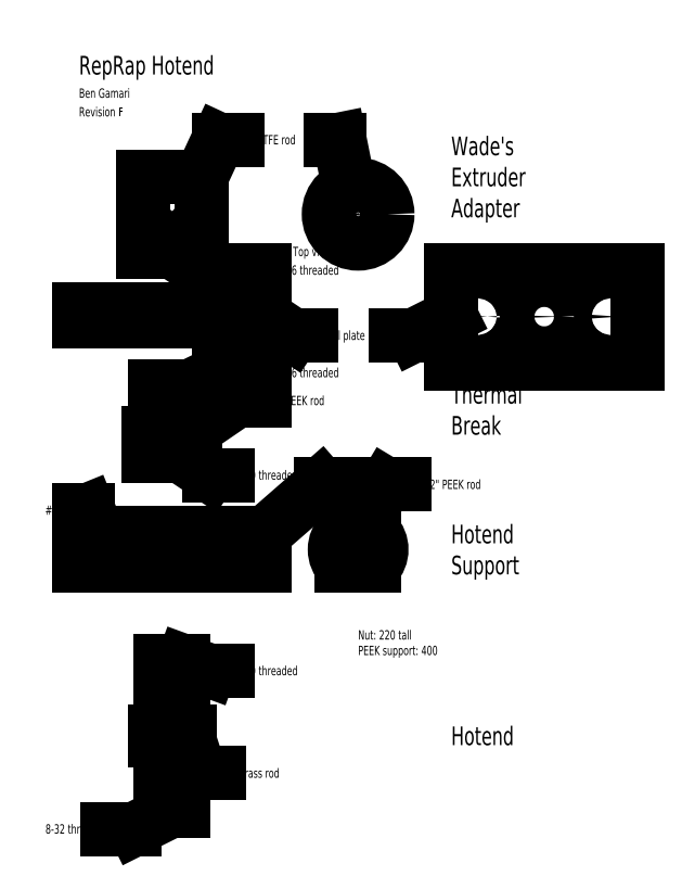
<metadata>
{"format":"dxf","ext":"dxf","renderer":"ezdxf+matplotlib","layout":"modelspace","background":"white","min_lineweight":24,"dpi":150}
</metadata>
<code>
0
SECTION
2
ENTITIES
0
LINE
8
0
10
-1000
20
2450
30
0
11
1000
21
2450
31
0
0
LINE
8
0
10
1000
20
2450
30
0
11
1000
21
2575
31
0
0
LINE
8
0
10
1000
20
2575
30
0
11
-1000
21
2575
31
0
0
LINE
8
0
10
-1000
20
2575
30
0
11
-1000
21
2450
31
0
0
MTEXT
8
0
10
3000
20
4000
30
0
40
200
41
100
71
4
72
2
1
Wade's\PExtruder\PAdapter
7
normallatin1
50
0
73
1
44
1
0
MTEXT
8
0
10
3000
20
1500
30
0
40
200
41
100
71
4
72
2
1
Thermal\PBreak
7
normallatin1
50
0
73
1
44
1
0
LINE
8
0
10
-187.5
20
2450
30
0
11
-187.5
21
2575
31
0
0
LINE
8
0
10
187.5
20
2450
30
0
11
187.5
21
2575
31
0
0
LINE
8
0
10
610
20
2450
30
0
11
610
21
2575
31
0
0
LINE
8
0
10
800
20
2450
30
0
11
800
21
2575
31
0
0
LINE
8
0
10
-610
20
2450
30
0
11
-610
21
2575
31
0
0
LINE
8
0
10
-800
20
2450
30
0
11
-800
21
2575
31
0
0
LINE
8
0
10
3000
20
3000
30
0
11
5000
21
3000
31
0
0
LINE
8
0
10
5000
20
3000
30
0
11
5000
21
2000
31
0
0
LINE
8
0
10
5000
20
2000
30
0
11
3000
21
2000
31
0
0
LINE
8
0
10
3000
20
2000
30
0
11
3000
21
3000
31
0
0
CIRCLE
8
0
10
4000
20
2500
30
0
40
187.5
0
LINE
8
0
10
610
20
2450
30
0
11
800
21
2450
31
0
0
LINE
8
0
10
800
20
2575
30
0
11
610
21
2575
31
0
0
LINE
8
0
10
-610
20
2575
30
0
11
-800
21
2575
31
0
0
LINE
8
0
10
-800
20
2450
30
0
11
-610
21
2450
31
0
0
DIMENSION
8
0
10
-705
20
2700
30
0
11
-352.5
21
2774
31
0
70
0
71
5
72
1
41
1
42
0
1

3
Standard
13
-1.137e-13
23
2575
33
0
14
-705
24
2575
34
0
50
0
0
CIRCLE
8
0
10
3295
20
2500
30
0
40
95
0
CIRCLE
8
0
10
4705
20
2500
30
0
40
95
0
DIMENSION
8
0
10
3812
20
2500
30
0
11
4000
21
2574
31
0
70
3
71
5
72
1
41
1
42
0
1

3
Standard
15
4188
25
2500
35
0
40
0
0
DIMENSION
8
0
10
5300
20
2000
30
0
11
5226
21
2500
31
0
70
0
71
5
72
1
41
1
42
0
1

3
Standard
13
5000
23
3000
33
0
14
5000
24
2000
34
0
50
90
0
MTEXT
8
0
10
2800
20
3100
30
0
40
100
41
100
71
4
72
2
1
Top\~view\~of\~retention\~plate
7
normallatin1
50
0
73
1
44
1
0
LEADER
8
0
3
Standard
71
1
72
0
73
3
74
0
75
0
40
1
41
10
76
3
10
1000
20
2500
10
1300
20
2300
10
1500
20
2300
0
LEADER
8
0
3
Standard
71
1
72
0
73
3
74
0
75
0
40
1
41
10
76
3
10
3000
20
2500
10
2600
20
2300
10
2400
20
2300
0
MTEXT
8
0
10
1500
20
2300
30
0
40
100
41
100
71
4
72
2
1
1/8"\~Al\~plate
7
normallatin1
50
0
73
1
44
1
0
MTEXT
8
0
10
500
20
-2400
30
0
40
100
41
100
71
4
72
2
1
3/8"\~brass\~rod
7
normallatin1
50
0
73
1
44
1
0
LINE
8
0
10
-125
20
-1200
30
0
11
125
21
-1200
31
0
0
LINE
8
0
10
125
20
-1200
30
0
11
125
21
-1200
31
0
0
LINE
8
0
10
-125
20
-1950
30
0
11
125
21
-1950
31
0
0
LINE
8
0
10
-187.5
20
-1950
30
0
11
187.5
21
-1950
31
0
0
LINE
8
0
10
-187.5
20
-2050
30
0
11
187.5
21
-2050
31
0
0
LINE
8
0
10
-187.5
20
-1950
30
0
11
-187.5
21
-2050
31
0
0
LINE
8
0
10
187.5
20
-1950
30
0
11
187.5
21
-2050
31
0
0
LEADER
8
0
3
Standard
71
1
72
0
73
3
74
0
75
0
40
1
41
10
76
3
10
125
20
-1200
10
400
20
-1300
10
600
20
-1300
0
DIMENSION
8
0
10
-400
20
-1950
30
0
11
-473.8
21
-1575
31
0
70
0
71
5
72
1
41
1
42
0
1

3
Standard
13
-125
23
-1200
33
0
14
-187.5
24
-1950
34
0
50
90
0
DIMENSION
8
0
10
400
20
-2050
30
0
11
326.2
21
-2000
31
0
70
0
71
5
72
1
41
1
42
0
1

3
Standard
13
187.5
23
-1950
33
0
14
187.5
24
-2050
34
0
50
90
0
LINE
8
0
10
68
20
-2400
30
0
11
68
21
-2800
31
0
0
LINE
8
0
10
-68
20
-2400
30
0
11
-68
21
-2800
31
0
0
LINE
8
0
10
-125
20
-2800
30
0
11
125
21
-2800
31
0
0
LINE
8
0
10
-68
20
-2400
30
0
11
-59
21
-2400
31
0
0
LINE
8
0
10
59
20
-2400
30
0
11
68
21
-2400
31
0
0
LINE
8
0
10
-125
20
-2800
30
0
11
-125
21
-1200
31
0
0
LINE
8
0
10
125
20
-2800
30
0
11
125
21
-1200
31
0
0
DIMENSION
8
0
10
-400
20
-2800
30
0
11
-473.8
21
-2425
31
0
70
0
71
5
72
1
41
1
42
0
1

3
Standard
13
-187.5
23
-2050
33
0
14
-125
24
-2800
34
0
50
90
0
MTEXT
8
0
10
-1000
20
423.2
30
0
40
100
41
100
71
6
72
2
1
#8\~hole
7
normallatin1
50
0
73
1
44
1
0
LEADER
8
0
3
Standard
71
1
72
0
73
3
74
0
75
0
40
1
41
10
76
3
10
-800
20
176.8
10
-900
20
423.2
10
-1000
20
423.2
0
DIMENSION
8
0
10
1000
20
-676.8
30
0
11
1.182e-13
21
-603
31
0
70
0
71
5
72
1
41
1
42
0
1

3
Standard
13
-1000
23
-176.8
33
0
14
1000
24
-176.8
34
0
50
0
0
LINE
8
0
10
-59
20
1712
30
0
11
59
21
1712
31
0
0
MTEXT
8
0
10
1000
20
1600
30
0
40
100
41
100
71
4
72
2
1
1/2"\~PEEK\~rod
7
normallatin1
50
0
73
1
44
1
0
LINE
8
0
10
187.5
20
1750
30
0
11
59
21
1712
31
0
0
LINE
8
0
10
-187.5
20
1750
30
0
11
-59
21
1712
31
0
0
LINE
8
0
10
187.5
20
1750
30
0
11
-187.5
21
1750
31
0
0
LINE
8
0
10
187.5
20
1250
30
0
11
-187.5
21
1250
31
0
0
MTEXT
8
0
10
1000
20
1900
30
0
40
100
41
100
71
4
72
2
1
3/8"-16\~threaded
7
normallatin1
50
0
73
1
44
1
0
LEADER
8
0
3
Standard
71
1
72
0
73
3
74
0
75
0
40
1
41
10
76
3
10
187.5
20
1750
10
500
20
1900
10
1000
20
1900
0
LEADER
8
0
3
Standard
71
1
72
0
73
3
74
0
75
0
40
1
41
10
76
3
10
187.5
20
1250
10
700
20
1600
10
1000
20
1600
0
DIMENSION
8
0
10
-100
20
1900
30
0
11
1.608e-13
21
1974
31
0
70
0
71
5
72
1
41
1
42
0
1

3
Standard
13
187.5
23
1750
33
0
14
-187.5
24
1750
34
0
50
0
0
LINE
8
0
10
-250
20
1250
30
0
11
250
21
1250
31
0
0
LINE
8
0
10
187.5
20
1250
30
0
11
187.5
21
1750
31
0
0
LINE
8
0
10
-187.5
20
1250
30
0
11
-187.5
21
1750
31
0
0
LINE
8
0
10
212.5
20
1250
30
0
11
-212.5
21
1250
31
0
0
DIMENSION
8
0
10
-400
20
1750
30
0
11
-473.8
21
1500
31
0
70
0
71
5
72
1
41
1
42
0
1

3
Standard
13
-250
23
1250
33
0
14
-187.5
24
1750
34
0
50
90
0
LINE
8
0
10
250
20
1000
30
0
11
-250
21
1000
31
0
0
LINE
8
0
10
107.5
20
1000
30
0
11
-107.5
21
1000
31
0
0
LINE
8
0
10
250
20
1250
30
0
11
250
21
1000
31
0
0
LINE
8
0
10
-250
20
1000
30
0
11
-250
21
1250
31
0
0
DIMENSION
8
0
10
-400
20
1250
30
0
11
-473.8
21
1125
31
0
70
0
71
5
72
1
41
1
42
0
1

3
Standard
13
-250
23
1000
33
0
14
-250
24
1250
34
0
50
90
0
LINE
8
0
10
-59
20
-2400
30
0
11
-59
21
-1271
31
0
0
LINE
8
0
10
59
20
-2400
30
0
11
59
21
-1271
31
0
0
LINE
8
0
10
-100
20
-1200
30
0
11
-59
21
-1271
31
0
0
LINE
8
0
10
100
20
-1200
30
0
11
59
21
-1271
31
0
0
MTEXT
8
0
10
-700
20
-3000
30
0
40
100
41
100
71
6
72
2
1
8-32\~threaded
7
normallatin1
50
0
73
1
44
1
0
LEADER
8
0
3
Standard
71
1
72
0
73
3
74
0
75
0
40
1
41
10
76
3
10
0
20
-2800
10
-400
20
-3000
10
-700
20
-3000
0
DIMENSION
8
0
10
125
20
-1000
30
0
11
-2.655e-13
21
-926.2
31
0
70
0
71
5
72
1
41
1
42
0
1

3
Standard
13
-125
23
-1200
33
0
14
125
24
-1200
34
0
50
0
0
MTEXT
8
0
10
3000
20
-2000
30
0
40
200
41
100
71
4
72
2
1
Hotend
7
normallatin1
50
0
73
1
44
1
0
MTEXT
8
0
10
2000
20
-1000
30
0
40
100
41
100
71
4
72
2
1
Nut:\~220\~tall\PPEEK\~support:\~400
7
normallatin1
50
0
73
1
44
1
0
LINE
8
0
10
1823
20
176.8
30
0
11
2177
21
176.8
31
0
0
ARC
8
0
10
2000
20
0
30
0
40
250
50
-45
51
45
0
ARC
8
0
10
2000
20
0
30
0
40
250
50
135
51
225
0
LINE
8
0
10
1823
20
-176.8
30
0
11
2177
21
-176.8
31
0
0
LINE
8
0
10
2125
20
66.78
30
0
11
2188
21
66.78
31
0
0
LINE
8
0
10
1812
20
66.78
30
0
11
1875
21
66.78
31
0
0
LINE
8
0
10
1812
20
66.78
30
0
11
1812
21
165.4
31
0
0
LINE
8
0
10
2188
20
66.78
30
0
11
2188
21
165.4
31
0
0
LINE
8
0
10
1875
20
66.78
30
0
11
1875
21
-176.8
31
0
0
LINE
8
0
10
2125
20
66.78
30
0
11
2125
21
-176.8
31
0
0
DIMENSION
8
0
10
2250
20
-400
30
0
11
2000
21
-326.2
31
0
70
0
71
5
72
1
41
1
42
0
1

3
Standard
13
1750
23
0
33
0
14
2250
24
0
34
0
50
0
0
MTEXT
8
0
10
3000
20
700
30
0
40
100
41
100
71
5
72
2
1
1/2"\~PEEK\~rod
7
normallatin1
50
0
73
1
44
1
0
MTEXT
8
0
10
3000
20
0
30
0
40
200
41
100
71
4
72
2
1
Hotend\PSupport
7
normallatin1
50
0
73
1
44
1
0
LEADER
8
0
3
Standard
71
1
72
0
73
3
74
0
75
0
40
1
41
10
76
3
10
1000
20
176.8
10
1600
20
700
10
2500
20
700
0
LEADER
8
0
3
Standard
71
1
72
0
73
3
74
0
75
0
40
1
41
10
76
3
10
2000
20
200
10
2300
20
700
10
2500
20
700
0
LEADER
8
0
3
Standard
71
1
72
0
73
3
74
0
75
0
40
1
41
10
76
3
10
187.5
20
-2050
10
300
20
-2400
10
500
20
-2400
0
LINE
8
0
10
-314.5
20
4000
30
0
11
-314.5
21
3200
31
0
0
LINE
8
0
10
-314.5
20
3200
30
0
11
314.5
21
3200
31
0
0
LINE
8
0
10
314.5
20
3200
30
0
11
314.5
21
4000
31
0
0
CIRCLE
8
0
10
150
20
3805
30
0
40
59
0
CIRCLE
8
0
10
-150
20
3805
30
0
40
59
0
DIMENSION
8
0
10
500
20
4000
30
0
11
550
21
3600
31
0
70
0
71
5
72
0
41
1
42
0
1

3
Standard
13
314.5
23
3200
33
0
14
314.5
24
4000
34
0
50
270
0
LINE
8
0
10
-107.5
20
3200
30
0
11
107.5
21
3200
31
0
0
LINE
8
0
10
59.5
20
3970
30
0
11
59.5
21
3700
31
0
0
LINE
8
0
10
-59.5
20
3700
30
0
11
-59.5
21
3970
31
0
0
LINE
8
0
10
314.5
20
4000
30
0
11
116.4
21
4000
31
0
0
LINE
8
0
10
-116.4
20
4000
30
0
11
-314.5
21
4000
31
0
0
LINE
8
0
10
116.4
20
4000
30
0
11
-116.4
21
4000
31
0
0
LINE
8
0
10
-59.5
20
3970
30
0
11
-116.4
21
4000
31
0
0
LINE
8
0
10
59.5
20
3970
30
0
11
116.4
21
4000
31
0
0
LINE
8
0
10
59.5
20
3970
30
0
11
-59.5
21
3970
31
0
0
LINE
8
0
10
125
20
3700
30
0
11
125
21
3700
31
0
0
LEADER
8
0
3
Standard
71
1
72
0
73
3
74
0
75
0
40
1
41
10
76
3
10
0
20
3200
10
300
20
3000
10
1000
20
3000
0
DIMENSION
8
0
10
150
20
4100
30
0
11
-300
21
4200
31
0
70
0
71
5
72
0
41
1
42
0
1

3
Standard
13
4.26e-14
23
4000
33
0
14
150
24
3805
34
0
50
0
0
DIMENSION
8
0
10
-314.5
20
4300
30
0
11
0
21
4400
31
0
70
0
71
5
72
0
41
1
42
0
1

3
Standard
13
314.5
23
4000
33
0
14
-314.5
24
4000
34
0
50
0
0
MTEXT
8
0
10
1000
20
3000
30
0
40
100
41
100
71
4
72
2
1
3/8"-16\~threaded
7
normallatin1
50
0
73
1
44
1
0
LINE
8
0
10
187.5
20
3200
30
0
11
187.5
21
3632
31
0
0
LINE
8
0
10
59.5
20
3700
30
0
11
187.5
21
3632
31
0
0
LINE
8
0
10
-187.5
20
3200
30
0
11
-187.5
21
3632
31
0
0
LINE
8
0
10
-59.5
20
3700
30
0
11
-187.5
21
3632
31
0
0
DIMENSION
8
0
10
-500
20
3632
30
0
11
-573.8
21
3416
31
0
70
0
71
5
72
1
41
1
42
0
1

3
Standard
13
-314.5
23
3200
33
0
14
-187.5
24
3632
34
0
50
90
0
CIRCLE
8
0
10
2000
20
3600
30
0
40
314.5
0
LINE
8
0
10
1791
20
3365
30
0
11
1791
21
3835
31
0
0
LINE
8
0
10
1909
20
3299
30
0
11
1909
21
3901
31
0
0
LINE
8
0
10
2091
20
3299
30
0
11
2091
21
3901
31
0
0
LINE
8
0
10
2209
20
3365
30
0
11
2209
21
3835
31
0
0
CIRCLE
8
0
10
2000
20
3600
30
0
40
59
0
CIRCLE
8
0
10
2000
20
3600
30
0
40
187.5
0
MTEXT
8
0
10
700
20
4400
30
0
40
100
41
100
71
4
72
2
1
1/2"\~PTFE\~rod
7
normallatin1
50
0
73
1
44
1
0
LEADER
8
0
3
Standard
71
1
72
0
73
3
74
0
75
0
40
1
41
10
76
3
10
314.5
20
4000
10
500
20
4400
10
700
20
4400
0
LEADER
8
0
3
Standard
71
1
72
0
73
3
74
0
75
0
40
1
41
10
76
3
10
1900
20
3900
10
1800
20
4400
10
1700
20
4400
0
MTEXT
8
0
10
1300
20
3200
30
0
40
100
41
100
71
4
72
2
1
Top\~view\~of\~adapter
7
normallatin1
50
0
73
1
44
1
0
MTEXT
8
0
10
-1000
20
5200
30
0
40
200
41
100
71
4
72
2
1
RepRap\~Hotend
7
normallatin1
50
0
73
1
44
1
0
MTEXT
8
0
10
-1000
20
4700
30
0
40
100
41
100
71
4
72
2
1
Revision\~F
7
normallatin1
50
0
73
1
44
1
0
MTEXT
8
0
10
-1000
20
4900
30
0
40
100
41
100
71
4
72
2
1
Ben\~Gamari
7
normallatin1
50
0
73
1
44
1
0
DIMENSION
8
0
10
250
20
800
30
0
11
-5.23e-14
21
873.8
31
0
70
0
71
5
72
0
41
1
42
0
1

3
Standard
13
-250
23
1000
33
0
14
250
24
1000
34
0
50
0
0
LINE
8
0
10
-1000
20
-176.8
30
0
11
-1000
21
176.8
31
0
0
LINE
8
0
10
-1000
20
176.8
30
0
11
1000
21
176.8
31
0
0
LINE
8
0
10
1000
20
176.8
30
0
11
1000
21
-176.8
31
0
0
LINE
8
0
10
-1000
20
-176.8
30
0
11
1000
21
-176.8
31
0
0
DIMENSION
8
0
10
-100
20
-300
30
0
11
-1.137e-13
21
-400
31
0
70
0
71
5
72
1
41
1
42
0
1

3
Standard
13
125
23
-176.8
33
0
14
-125
24
-176.8
34
0
50
0
0
LINE
8
0
10
-800
20
-176.8
30
0
11
-800
21
176.8
31
0
0
LINE
8
0
10
-610
20
-176.8
30
0
11
-610
21
176.8
31
0
0
LINE
8
0
10
800
20
-176.8
30
0
11
800
21
176.8
31
0
0
LINE
8
0
10
610
20
-176.8
30
0
11
610
21
176.8
31
0
0
LINE
8
0
10
-250
20
70
30
0
11
250
21
70
31
0
0
LINE
8
0
10
-250
20
70
30
0
11
-250
21
176.8
31
0
0
LINE
8
0
10
250
20
70
30
0
11
250
21
176.8
31
0
0
DIMENSION
8
0
10
250
20
323.2
30
0
11
1.705e-13
21
397
31
0
70
0
71
5
72
1
41
1
42
0
1

3
Standard
13
-250
23
176.8
33
0
14
250
24
176.8
34
0
50
0
0
LINE
8
0
10
-187.5
20
-150
30
0
11
187.5
21
-150
31
0
0
LINE
8
0
10
-187.5
20
-150
30
0
11
-187.5
21
-176.8
31
0
0
LINE
8
0
10
187.5
20
-150
30
0
11
187.5
21
-176.8
31
0
0
LINE
8
0
10
-125
20
66.78
30
0
11
-125
21
-150
31
0
0
LINE
8
0
10
125
20
66.78
30
0
11
125
21
-150
31
0
0
LINE
8
0
10
62.5
20
1714
30
0
11
62.5
21
1200
31
0
0
LINE
8
0
10
-62.5
20
1714
30
0
11
-62.5
21
1200
31
0
0
LINE
8
0
10
-125
20
1200
30
0
11
-125
21
1000
31
0
0
LINE
8
0
10
125
20
1200
30
0
11
125
21
1000
31
0
0
LINE
8
0
10
-125
20
1200
30
0
11
-62.5
21
1200
31
0
0
LINE
8
0
10
125
20
1200
30
0
11
62.5
21
1200
31
0
0
LEADER
8
0
3
Standard
71
1
72
0
73
3
74
0
75
0
40
1
41
10
76
3
10
100
20
1000
10
400
20
800
10
600
20
800
0
MTEXT
8
0
10
600
20
800
30
0
40
100
41
100
71
4
72
2
1
1/4-20\~threaded
7
normallatin1
50
0
73
1
44
1
0
MTEXT
8
0
10
600
20
-1300
30
0
40
100
41
100
71
4
72
2
1
1/4-20\~threaded
7
normallatin1
50
0
73
1
44
1
0
ENDSEC
0
EOF

</code>
